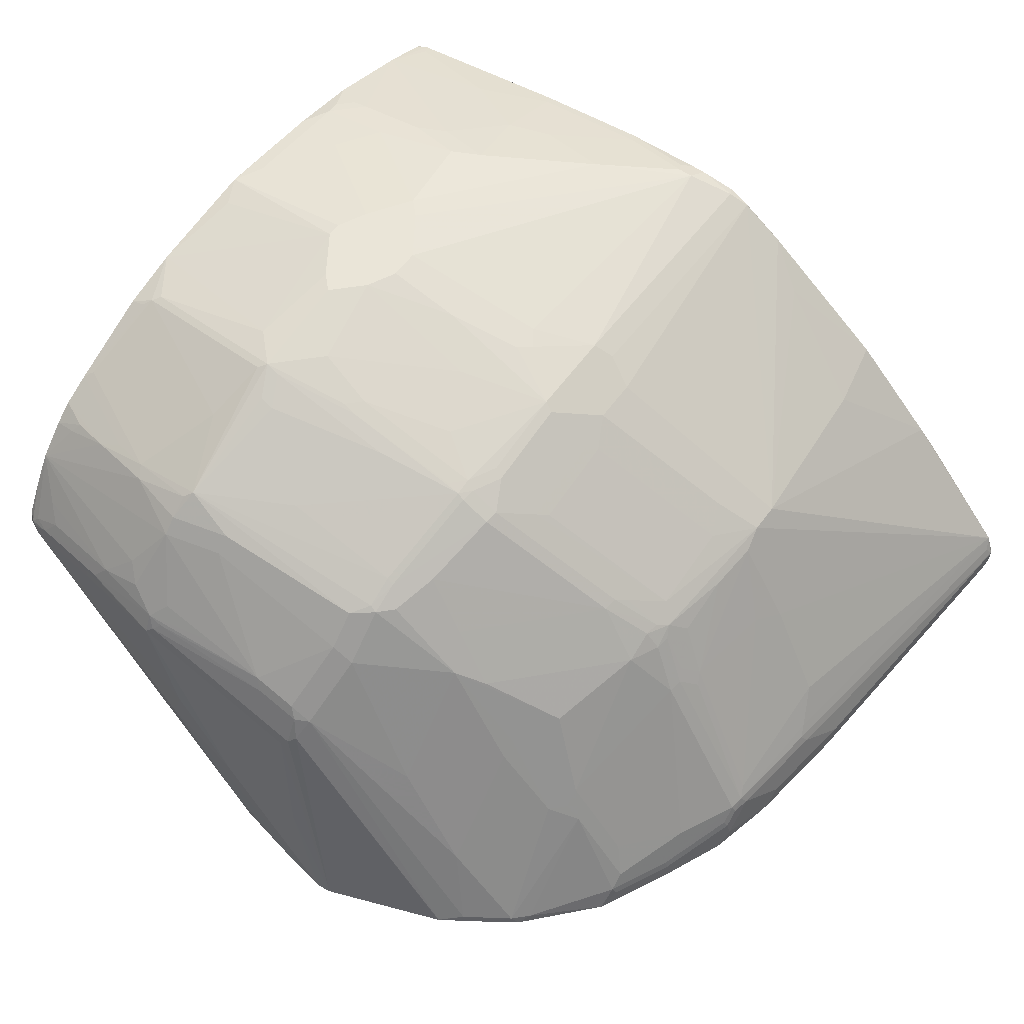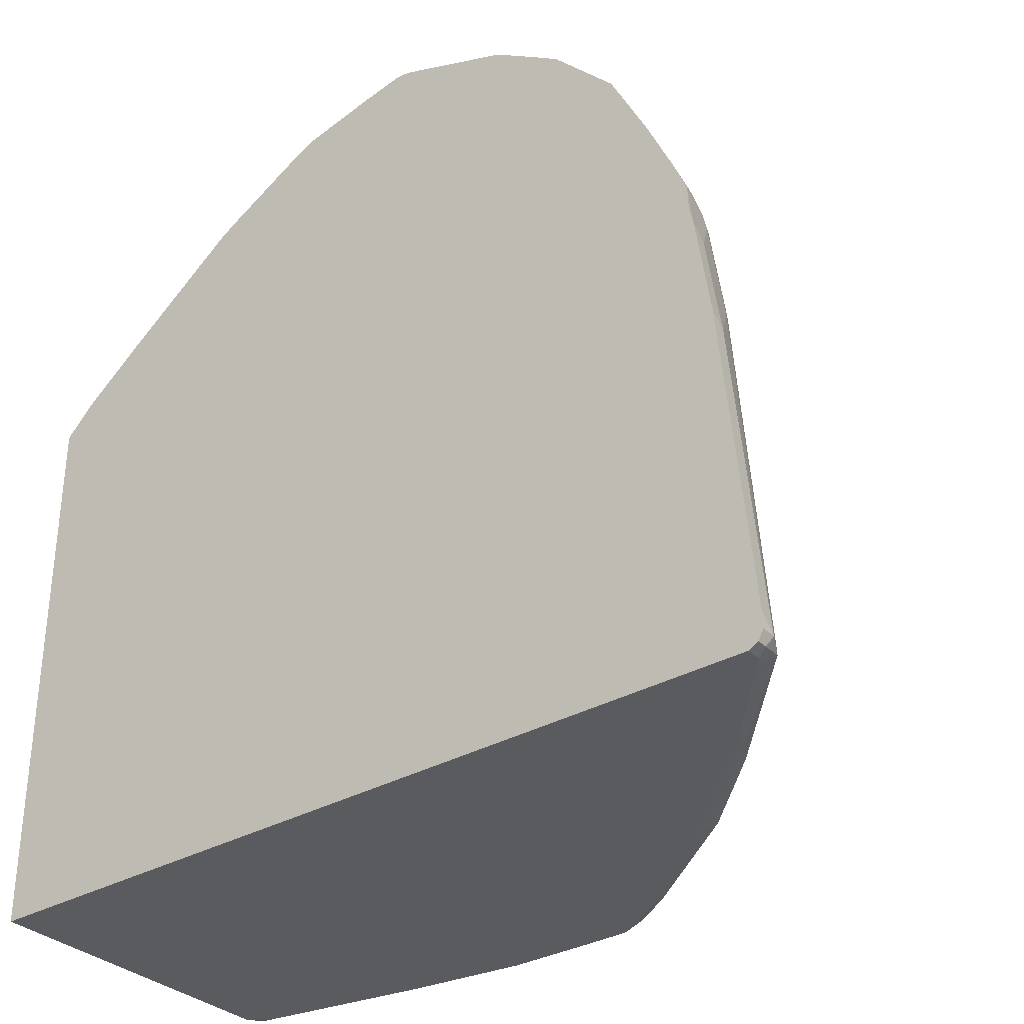
<metadata>
{"format":"obj","ext":"obj","renderer":"f3d","projection":"perspective","resolution":1024,"background":"white","views":[{"elev":59.4,"azim":-144.1,"up":"+Z"},{"elev":-32.9,"azim":-141.7,"up":"+Y"}]}
</metadata>
<code>
v -0.7575 -0.5462 0.2643
v -0.7546 -0.5432 0.279
v -0.7634 -0.5344 0.2878
v -0.7692 -0.5402 0.2584
v -0.7575 -0.5462 0.2461
v -0.6519 -0.5462 0.3876
v -0.6489 -0.5432 0.4023
v -0.6224 -0.1643 0.4639
v -0.6929 -0.1467 0.3582
v -0.6988 -0.135 0.3465
v -0.7106 -0.1115 0.323
v -0.7692 -0.5226 0.276
v -0.7751 -0.5284 0.2643
v -0.6224 -0.5344 0.4463
v -0.552 -0.2349 0.5696
v -0.552 -0.1996 0.5696
v -0.5872 -0.182 0.5168
v -0.7753 -0.5285 0.2461
v -0.7692 -0.5402 0.2461
v 0.247 -0.5462 0.2461
v -0.6166 -0.5462 0.4228
v -0.6136 -0.5432 0.4376
v -0.5579 -0.1703 0.5579
v -0.6048 -0.1291 0.4816
v -0.6929 0.01172 0.323
v -0.6577 -0.07626 0.3935
v -0.6988 0.02341 0.3113
v -0.7164 -0.09981 0.3113
v -0.7751 -0.5103 0.2461
v -0.7223 -0.1057 0.2995
v -0.7399 -0.1585 0.2643
v -0.5872 -0.5344 0.4816
v -0.5344 -0.4463 0.552
v -0.4111 -0.4992 0.6401
v -0.3581 -0.5344 0.6753
v -0.3053 -0.5344 0.7106
v -0.4463 -0.2173 0.6401
v -0.4991 -0.182 0.6049
v -0.5168 -0.1467 0.5873
v -0.5168 -0.04112 0.5696
v -0.5403 -0.0822 0.5579
v 0.247 0.1227 0.2461
v 0.247 -0.5462 0.6342
v -0.4932 -0.5462 0.5461
v -0.508 -0.5432 0.5432
v -0.5872 -0.02351 0.4816
v -0.552 -0.1115 0.552
v -0.6959 0.03959 0.3084
v -0.7003 0.03738 0.2995
v -0.7047 0.01757 0.2995
v -0.5931 -0.01183 0.4698
v -0.5755 0.005789 0.4874
v -0.7399 -0.1403 0.2461
v -0.7223 -0.07042 0.2819
v -0.7223 -0.03528 0.2643
v -0.552 -0.5344 0.5168
v -0.5168 -0.5344 0.552
v -0.3493 -0.5432 0.6665
v -0.2965 -0.5432 0.7018
v -0.3053 -0.2173 0.7282
v -0.3405 -0.1996 0.7106
v -0.2818 -0.5462 0.7047
v -0.276 -0.5402 0.7164
v -0.2818 -0.5284 0.7223
v -0.4463 -0.182 0.6401
v -0.3405 -0.1467 0.7106
v -0.3581 -0.1115 0.6929
v -0.5227 -0.01183 0.5579
v -0.5344 -0.02351 0.552
v -0.3581 -0.005892 0.6753
v -0.3464 0.005789 0.6812
v -0.4815 -0.005892 0.5873
v 0.247 0.123 0.2463
v 0.246 0.1238 0.2461
v 0.2378 0.1497 0.2555
v 0.229 -0.5462 0.6518
v 0.247 -0.5421 0.6518
v -0.3347 -0.5462 0.6695
v -0.5579 -0.02944 0.5227
v -0.5696 -0.005892 0.4992
v -0.552 -0.04112 0.5344
v -0.6607 0.1101 0.3084
v -0.6607 0.1453 0.2731
v -0.6959 0.0572 0.2907
v -0.7003 0.055 0.2819
v -0.5725 0.02197 0.4845
v -0.6078 0.0572 0.4141
v -0.7047 0.0528 0.2643
v -0.5403 -0.01183 0.5403
v -0.7223 -0.01709 0.2461
v -0.3171 -0.1937 0.7223
v -0.2818 -0.2114 0.7399
v -0.1234 -0.5462 0.7047
v -0.235 -0.5344 0.7282
v -0.2291 -0.5108 0.7399
v -0.3288 -0.135 0.7164
v -0.3464 -0.09981 0.6988
v -0.5197 0.004353 0.5549
v -0.4697 0.005789 0.5931
v -0.4668 0.02197 0.5902
v -0.5373 0.004353 0.5373
v -0.3112 0.04102 0.6988
v 0.247 0.1236 0.247
v 0.2296 0.1403 0.2461
v 0.2378 0.1849 0.2907
v 0.2202 0.1673 0.2555
v 0.2349 -0.5402 0.6636
v 0.1292 -0.5402 0.6812
v 0.1233 -0.5462 0.6695
v 0.247 -0.5415 0.6534
v -0.6254 0.1981 0.2907
v -0.6254 0.2157 0.2731
v -0.6078 0.1805 0.326
v -0.6651 0.1431 0.2643
v -0.7003 0.07262 0.2467
v -0.5197 0.03959 0.5373
v -0.5373 0.1805 0.4141
v -0.7004 0.07252 0.2461
v -0.7177 0.004257 0.2461
v -0.3171 -0.1409 0.7223
v -0.2818 -0.1057 0.7399
v -0.2114 -0.1761 0.7575
v -0.2262 -0.1555 0.7546
v 0.01752 -0.5462 0.6871
v 0.02342 -0.5402 0.6988
v -0.1175 -0.5402 0.7164
v -0.2173 -0.5344 0.7282
v -0.2114 -0.5108 0.7399
v -0.1234 -0.4404 0.7575
v 0.01752 -0.229 0.7928
v -9.405e-05 -0.2114 0.7928
v -0.03532 -0.1585 0.7928
v -0.2936 -0.09981 0.7341
v -0.3112 -0.06458 0.7164
v -0.3083 0.0572 0.6959
v -0.2906 0.1453 0.6607
v -0.3435 0.1629 0.6078
v -0.2936 0.005789 0.7164
v -0.276 0.04102 0.7164
v 0.247 0.1765 0.2999
v 0.212 0.1579 0.2461
v 0.2378 0.2025 0.3084
v 0.247 0.1934 0.3168
v 0.2025 0.2202 0.2907
v 0.2202 0.2378 0.326
v 0.1321 0.2202 0.2461
v 0.1497 0.2202 0.2555
v 0.247 -0.5373 0.6607
v 0.247 -0.5301 0.6649
v 0.247 -0.4763 0.6867
v 0.229 -0.5284 0.6695
v 0.1057 -0.4932 0.7047
v -0.5549 0.1981 0.3788
v -0.6224 0.2349 0.2467
v -0.6298 0.2135 0.2643
v -0.5549 0.3038 0.2555
v -0.6637 0.1529 0.2461
v -0.6693 0.1416 0.2461
v -0.6695 0.1409 0.2467
v -0.3964 0.1805 0.5549
v -0.4844 0.1453 0.5022
v -0.5373 0.1981 0.3965
v -0.2467 -0.0529 0.7399
v -0.2642 0.03518 0.7223
v -0.2818 -5.136e-05 0.7223
v -0.2114 -0.1409 0.7575
v -0.1234 -0.1233 0.7752
v -0.01771 -0.08804 0.7928
v -0.1762 -0.07042 0.7575
v -0.03532 -0.1233 0.7928
v 0.01752 -0.5284 0.7047
v -0.1234 -0.5284 0.7223
v -0.2056 -0.5226 0.7341
v -0.03532 -0.458 0.7399
v -9.405e-05 -0.3523 0.7752
v 0.03523 -0.3347 0.7752
v 0.1409 -0.3171 0.7575
v 0.05284 -0.1761 0.7928
v -0.273 0.0572 0.7135
v -0.2555 0.1805 0.6607
v -0.2555 0.2157 0.643
v -0.273 0.1981 0.643
v -0.3083 0.1805 0.6254
v -0.3611 0.1981 0.5726
v -0.2642 0.055 0.7179
v 0.247 0.3064 0.4687
v 0.2025 0.2554 0.326
v -0.0089 0.3259 0.2461
v 0.247 -0.4756 0.687
v 0.07046 -0.3699 0.7575
v 0.01752 -0.4404 0.7399
v -0.5197 0.2157 0.3965
v -0.5373 0.3214 0.2555
v -0.6222 0.2353 0.2461
v -0.6226 0.2348 0.2461
v -0.5463 0.3172 0.2461
v -0.4844 0.1629 0.4845
v -0.2114 -5.136e-05 0.7399
v -0.1058 0.03518 0.7575
v -0.2467 0.0528 0.7223
v -9.405e-05 -0.07042 0.7928
v -0.03532 0.01757 0.7752
v 0.1057 -0.3523 0.7575
v 0.229 -0.3171 0.7399
v 0.1761 -0.2642 0.7575
v 0.229 -0.1761 0.7575
v 0.07046 -0.1409 0.7928
v -0.2467 0.1783 0.6651
v -0.2467 0.2135 0.6475
v -0.2555 0.2686 0.5902
v -0.2291 0.2349 0.6401
v -0.4492 0.2157 0.4669
v -0.4492 0.1981 0.4845
v -0.3611 0.3038 0.4493
v -0.1058 0.055 0.7532
v -0.1586 0.07262 0.7356
v -0.1058 0.1783 0.7003
v 0.247 0.3168 0.493
v 0.2025 0.2906 0.3788
v 0.2202 0.3082 0.4317
v 0.1673 0.2906 0.3436
v -0.03122 0.3388 0.2461
v -0.02651 0.3435 0.2555
v 0.1468 0.3054 0.3465
v 0.247 -0.3699 0.7223
v 0.1937 -0.3523 0.7399
v -0.4844 0.3214 0.3084
v -0.5109 0.3417 0.2461
v -0.5455 0.3179 0.2461
v -0.4844 0.3567 0.2555
v -0.08816 0.0528 0.7575
v 0.01752 -0.0529 0.7928
v 0.01752 0.07041 0.7752
v 0.2312 -0.3347 0.7356
v 0.247 -0.2818 0.7399
v 0.247 -0.2815 0.7399
v 0.2466 -0.1409 0.7575
v 0.07046 -0.1233 0.7928
v 0.008712 0.2378 0.7003
v -0.2291 0.2701 0.6049
v -0.2379 0.3391 0.5197
v -0.05293 0.2525 0.6753
v -0.4492 0.3214 0.3436
v -9.405e-05 0.07262 0.7708
v -0.01771 0.1078 0.7532
v 0.247 0.3169 0.4935
v 0.2378 0.3259 0.5022
v 0.1644 0.3054 0.3641
v -0.1341 0.3945 0.2461
v -0.1586 0.4051 0.2461
v 0.2136 -0.3523 0.7356
v -0.4586 0.3764 0.2461
v -0.458 0.3765 0.2467
v 0.03523 -0.07042 0.7928
v 0.03523 0.0528 0.7752
v 0.2114 0.0528 0.7399
v 0.02642 0.07922 0.7708
v -9.405e-05 0.1056 0.7575
v 0.247 -0.1409 0.7574
v 0.247 -0.1406 0.7574
v 0.2466 -5.136e-05 0.7399
v 0.229 -0.1057 0.7575
v 0.05284 0.03518 0.7752
v 0.04404 0.1497 0.7356
v 0.09687 0.2378 0.6827
v 0.01752 0.2466 0.6937
v 0.01752 0.2701 0.6753
v -0.05293 0.2701 0.6577
v -0.1586 0.3406 0.552
v -0.2114 0.3406 0.5344
v -0.2203 0.3479 0.5197
v -0.2291 0.3589 0.4933
v 0.247 0.3214 0.5067
v 0.2261 0.3318 0.5139
v -0.141 0.4051 0.2819
v -0.2467 0.4229 0.2461
v -0.4574 0.377 0.2461
v 0.247 0.0002359 0.7398
v 0.2202 0.06161 0.7356
v 0.2378 0.1673 0.6827
v 0.1409 0.229 0.6761
v 0.1673 0.2378 0.6651
v 0.08807 0.2525 0.6753
v 0.01752 0.2877 0.6577
v -0.1674 0.3479 0.5373
v -0.08816 0.3406 0.5696
v -9.405e-05 0.3582 0.5696
v -0.01771 0.3589 0.5638
v -0.2203 0.3655 0.4845
v -0.3165 0.4298 0.2461
v 0.247 0.3214 0.5106
v -0.03532 0.3875 0.3876
v -0.05293 0.3875 0.4405
v 0.01752 0.3699 0.5109
v 0.1203 0.3494 0.5314
v 0.1233 0.3464 0.5403
v 0.229 0.3288 0.5227
v 0.2378 0.3259 0.5241
v -0.2995 0.4319 0.2461
v 0.247 0.0708 0.7222
v 0.229 0.07041 0.7289
v 0.2466 0.1761 0.6761
v 0.247 0.2116 0.6582
v 0.2114 0.229 0.6584
v 0.2202 0.2378 0.6475
v 0.2466 0.2701 0.6049
v -0.01771 0.3406 0.5873
v 0.05284 0.323 0.6049
v 0.03523 0.3406 0.5873
v -0.1674 0.3655 0.5022
v -0.0089 0.3655 0.5549
v -9.405e-05 0.3699 0.5461
v 0.08807 0.3406 0.5696
v 0.1057 0.3479 0.5483
v -0.2114 0.3699 0.4757
v -0.2467 0.4051 0.3524
v 0.247 0.3169 0.5282
v -0.141 0.4051 0.37
v -0.07054 0.3875 0.4581
v 0.08807 0.3523 0.5461
v 0.2114 0.3303 0.5307
v 0.229 0.323 0.5344
v 0.247 0.2702 0.6045
v 0.247 0.2949 0.5661
v 0.247 0.3168 0.5287
v 0.247 0.1761 0.6759
v 0.247 0.2349 0.6401
v 0.2114 0.3054 0.5696
v 0.1937 0.323 0.552
f 182 184 183
f 184 212 192
f 184 192 213
f 188 222 223
f 184 210 214
f 184 214 243
f 184 243 212
f 185 200 215
f 186 219 220
f 185 216 217
f 185 217 208
f 186 187 219
f 187 221 219
f 186 220 218
f 187 188 221
f 181 240 210
f 185 215 216
f 181 211 240
f 176 226 204
f 181 184 182
f 175 191 190
f 175 190 176
f 188 223 224
f 176 190 203
f 176 203 226
f 176 204 177
f 177 204 205
f 181 209 211
f 177 205 178
f 178 206 237
f 178 237 207
f 179 185 208
f 179 208 180
f 180 208 209
f 180 209 181
f 181 210 184
f 178 205 206
f 188 224 221
f 211 242 268
f 189 226 203
f 207 237 238
f 208 217 239
f 208 239 209
f 209 239 211
f 210 240 270
f 210 270 241
f 210 241 214
f 206 236 237
f 211 239 242
f 214 241 243
f 215 231 233
f 215 233 244
f 215 244 216
f 322 329 328
f 171 174 172
f 216 245 217
f 211 268 240
f 204 251 234
f 204 226 251
f 204 206 205
f 189 203 190
f 192 212 243
f 192 243 227
f 192 227 193
f 193 228 229
f 193 229 196
f 193 227 230
f 193 230 228
f 199 215 200
f 199 202 233
f 199 233 231
f 199 231 215
f 201 232 233
f 204 234 225
f 204 225 235
f 204 235 236
f 204 236 206
f 189 225 226
f 171 191 174
f 128 172 174
f 169 202 199
f 130 177 178
f 130 178 207
f 130 207 238
f 130 238 254
f 130 254 232
f 130 232 201
f 130 201 168
f 130 176 177
f 130 168 170
f 130 132 131
f 135 139 179
f 135 179 180
f 135 180 136
f 136 180 181
f 136 181 182
f 136 182 183
f 130 170 132
f 130 175 176
f 129 175 130
f 129 191 175
f 121 123 166
f 121 166 167
f 121 167 168
f 121 168 169
f 121 169 163
f 122 132 123
f 123 132 170
f 123 170 166
f 125 171 172
f 125 172 126
f 125 152 171
f 126 172 128
f 126 128 173
f 126 173 127
f 217 245 239
f 128 174 129
f 129 174 191
f 136 183 137
f 137 183 184
f 137 184 160
f 138 165 164
f 155 195 157
f 156 193 196
f 160 184 161
f 161 184 213
f 161 213 197
f 162 197 213
f 162 213 192
f 163 169 198
f 163 198 164
f 164 198 199
f 164 199 200
f 164 200 185
f 166 170 167
f 167 170 168
f 168 201 233
f 168 233 202
f 168 202 169
f 154 196 194
f 169 199 198
f 154 156 196
f 154 194 195
f 138 164 139
f 139 164 185
f 139 185 179
f 142 186 143
f 142 145 186
f 144 147 188
f 144 188 187
f 145 187 186
f 146 188 147
f 150 189 151
f 151 189 152
f 152 189 190
f 152 190 191
f 152 191 171
f 153 162 192
f 153 192 193
f 153 193 156
f 154 195 155
f 218 220 247
f 265 282 283
f 219 221 224
f 284 306 308
f 284 308 309
f 284 309 287
f 285 288 311
f 285 311 310
f 286 307 287
f 287 312 311
f 284 307 286
f 287 311 288
f 287 313 314
f 287 314 312
f 289 310 312
f 289 312 315
f 289 315 290
f 290 316 299
f 290 315 316
f 287 309 313
f 284 287 307
f 283 306 284
f 282 306 283
f 274 294 295
f 274 295 296
f 274 296 297
f 274 297 298
f 274 298 291
f 274 275 292
f 275 276 299
f 275 299 292
f 278 300 279
f 279 300 301
f 279 301 302
f 279 302 280
f 281 302 303
f 281 303 282
f 282 303 304
f 282 304 305
f 282 305 306
f 291 298 317
f 274 293 294
f 292 299 318
f 293 319 312
f 304 327 305
f 305 327 306
f 306 327 323
f 306 323 322
f 306 322 328
f 306 328 313
f 306 313 308
f 303 327 304
f 308 313 309
f 312 314 320
f 312 316 315
f 313 328 329
f 313 329 321
f 313 321 314
f 321 329 322
f 121 138 133
f 310 311 312
f 302 326 303
f 300 302 301
f 300 326 302
f 293 312 294
f 293 318 319
f 294 312 295
f 295 320 296
f 295 312 320
f 296 320 314
f 296 314 321
f 296 321 297
f 297 321 298
f 298 321 322
f 298 322 323
f 298 323 324
f 298 324 325
f 298 325 317
f 299 316 312
f 299 312 319
f 299 319 318
f 292 318 293
f 218 247 246
f 274 292 293
f 272 290 277
f 233 258 245
f 233 245 244
f 236 259 237
f 237 259 260
f 237 260 278
f 237 278 261
f 237 261 262
f 233 239 258
f 237 262 238
f 238 262 261
f 238 261 263
f 239 245 258
f 239 257 264
f 239 264 265
f 239 265 266
f 239 266 267
f 238 263 254
f 233 257 239
f 233 256 257
f 233 255 256
f 219 224 248
f 219 248 220
f 220 248 249
f 220 249 250
f 220 250 247
f 222 249 223
f 223 249 224
f 224 249 248
f 225 234 251
f 225 251 226
f 227 243 230
f 228 230 252
f 230 253 252
f 230 243 241
f 230 241 253
f 232 254 233
f 233 254 255
f 239 267 242
f 273 274 291
f 240 268 269
f 241 270 271
f 265 302 281
f 265 281 282
f 265 283 266
f 266 283 267
f 267 283 284
f 268 284 269
f 269 285 271
f 265 280 302
f 269 271 270
f 269 286 287
f 269 287 288
f 269 288 285
f 271 289 272
f 271 285 310
f 271 310 289
f 272 289 290
f 269 284 286
f 264 280 265
f 264 279 280
f 257 279 264
f 241 271 272
f 241 272 253
f 242 267 284
f 242 284 268
f 246 247 273
f 247 274 273
f 247 250 274
f 250 275 274
f 250 276 275
f 252 253 277
f 253 272 277
f 254 263 255
f 255 263 256
f 256 261 278
f 256 278 279
f 256 279 257
f 256 263 261
f 240 269 270
f 121 165 138
f 216 244 245
f 121 163 164
f 20 291 317
f 20 317 325
f 20 325 324
f 20 324 323
f 20 323 327
f 20 327 303
f 20 303 326
f 20 273 291
f 20 326 300
f 20 278 260
f 20 260 259
f 20 259 236
f 20 236 235
f 20 235 225
f 20 225 189
f 20 189 150
f 20 300 278
f 20 246 273
f 20 218 246
f 20 186 218
f 15 33 34
f 15 34 35
f 15 35 36
f 15 36 37
f 15 37 65
f 15 65 38
f 15 38 16
f 16 23 17
f 16 38 39
f 16 39 40
f 16 40 41
f 16 41 23
f 20 42 73
f 20 73 103
f 20 103 140
f 20 140 143
f 20 143 186
f 20 150 149
f 14 33 15
f 20 149 148
f 20 110 77
f 31 90 53
f 32 56 33
f 33 56 57
f 33 57 34
f 34 57 35
f 35 58 59
f 35 59 36
f 31 55 90
f 35 57 45
f 36 60 61
f 36 61 37
f 36 59 62
f 36 62 63
f 36 63 64
f 36 64 92
f 36 92 60
f 35 45 58
f 31 54 55
f 30 54 31
f 30 50 54
f 20 77 43
f 21 44 45
f 22 45 56
f 22 56 32
f 23 46 24
f 23 41 47
f 23 47 46
f 24 46 25
f 24 25 26
f 25 46 51
f 25 51 27
f 27 48 49
f 27 49 50
f 27 50 30
f 27 30 28
f 27 51 52
f 27 52 48
f 20 148 110
f 37 61 66
f 14 32 33
f 13 31 53
f 3 10 11
f 3 11 12
f 3 12 13
f 3 13 4
f 3 7 14
f 3 14 15
f 3 15 16
f 3 9 10
f 3 16 17
f 4 13 18
f 4 18 19
f 5 19 18
f 5 18 29
f 5 29 53
f 5 53 90
f 5 90 119
f 3 17 8
f 3 8 9
f 2 7 3
f 2 6 7
f 121 164 165
f 1 2 3
f 1 3 4
f 1 4 19
f 1 19 5
f 1 5 20
f 1 20 43
f 1 43 76
f 1 76 109
f 1 109 124
f 1 124 93
f 1 93 62
f 1 62 78
f 1 78 44
f 1 44 21
f 1 21 6
f 1 6 2
f 5 119 118
f 13 53 29
f 5 118 158
f 5 157 195
f 7 22 32
f 7 32 14
f 8 17 23
f 8 23 24
f 8 24 9
f 9 25 10
f 9 24 26
f 6 22 7
f 9 26 25
f 11 25 27
f 11 27 28
f 11 28 12
f 12 28 30
f 12 30 13
f 13 29 18
f 13 30 31
f 10 25 11
f 6 45 22
f 6 21 45
f 5 42 20
f 5 195 194
f 5 194 196
f 5 229 228
f 5 228 252
f 5 252 277
f 5 277 290
f 5 290 299
f 5 299 276
f 5 276 250
f 5 250 249
f 5 249 222
f 5 222 188
f 5 188 146
f 5 146 141
f 5 141 104
f 5 104 74
f 5 74 42
f 5 158 157
f 37 66 65
f 5 196 229
f 38 66 67
f 94 128 95
f 95 128 129
f 95 129 130
f 95 130 131
f 95 131 132
f 95 132 122
f 96 120 133
f 94 173 128
f 96 133 134
f 98 116 101
f 98 100 116
f 99 102 135
f 99 135 100
f 100 135 136
f 100 136 137
f 100 137 160
f 96 134 97
f 94 127 173
f 93 126 127
f 93 125 126
f 83 85 84
f 85 115 88
f 85 114 115
f 86 89 101
f 86 101 116
f 86 116 117
f 86 117 113
f 86 113 87
f 88 115 118
f 88 118 119
f 88 119 90
f 91 92 121
f 91 121 120
f 92 95 122
f 92 122 123
f 92 123 121
f 93 124 125
f 100 160 116
f 83 114 85
f 102 134 133
f 102 138 139
f 112 154 155
f 112 153 156
f 112 156 154
f 114 155 157
f 114 157 158
f 114 158 159
f 114 159 115
f 111 153 112
f 115 159 158
f 116 160 161
f 116 161 117
f 117 162 153
f 117 161 197
f 117 197 162
f 38 65 66
f 120 121 133
f 115 158 118
f 111 117 153
f 111 113 117
f 108 124 109
f 102 139 135
f 103 105 140
f 105 142 143
f 105 143 140
f 105 144 187
f 105 187 145
f 105 145 142
f 106 141 146
f 106 146 147
f 106 147 144
f 107 110 148
f 107 148 149
f 107 149 150
f 107 150 151
f 107 152 108
f 108 152 125
f 108 125 124
f 102 133 138
f 83 155 114
f 107 151 152
f 82 113 111
f 46 81 79
f 47 69 81
f 48 82 112
f 48 112 83
f 48 83 84
f 48 84 85
f 48 85 49
f 48 52 86
f 48 86 87
f 48 87 82
f 49 85 88
f 49 88 50
f 50 88 55
f 50 55 54
f 52 80 89
f 52 89 86
f 55 88 90
f 46 47 81
f 58 78 59
f 46 52 51
f 46 89 80
f 38 67 39
f 39 67 70
f 83 112 155
f 39 70 40
f 40 68 69
f 40 69 41
f 40 70 71
f 40 71 102
f 40 102 72
f 40 72 68
f 41 69 47
f 42 74 75
f 42 75 73
f 44 78 45
f 45 78 58
f 45 57 56
f 46 79 89
f 46 80 52
f 59 78 62
f 43 77 76
f 60 92 91
f 69 79 81
f 71 97 134
f 71 134 102
f 72 102 99
f 73 75 103
f 74 104 75
f 75 105 103
f 75 104 141
f 75 106 144
f 75 144 105
f 76 77 107
f 76 107 108
f 76 108 109
f 60 91 61
f 82 87 113
f 82 111 112
f 77 110 107
f 69 89 79
f 69 101 89
f 75 141 106
f 68 100 98
f 61 96 66
f 69 98 101
f 61 91 120
f 62 93 127
f 62 127 94
f 61 120 96
f 63 94 64
f 64 94 95
f 64 95 92
f 62 94 63
f 66 97 67
f 67 97 71
f 68 99 100
f 67 71 70
f 68 98 69
f 66 96 97
f 68 72 99

</code>
